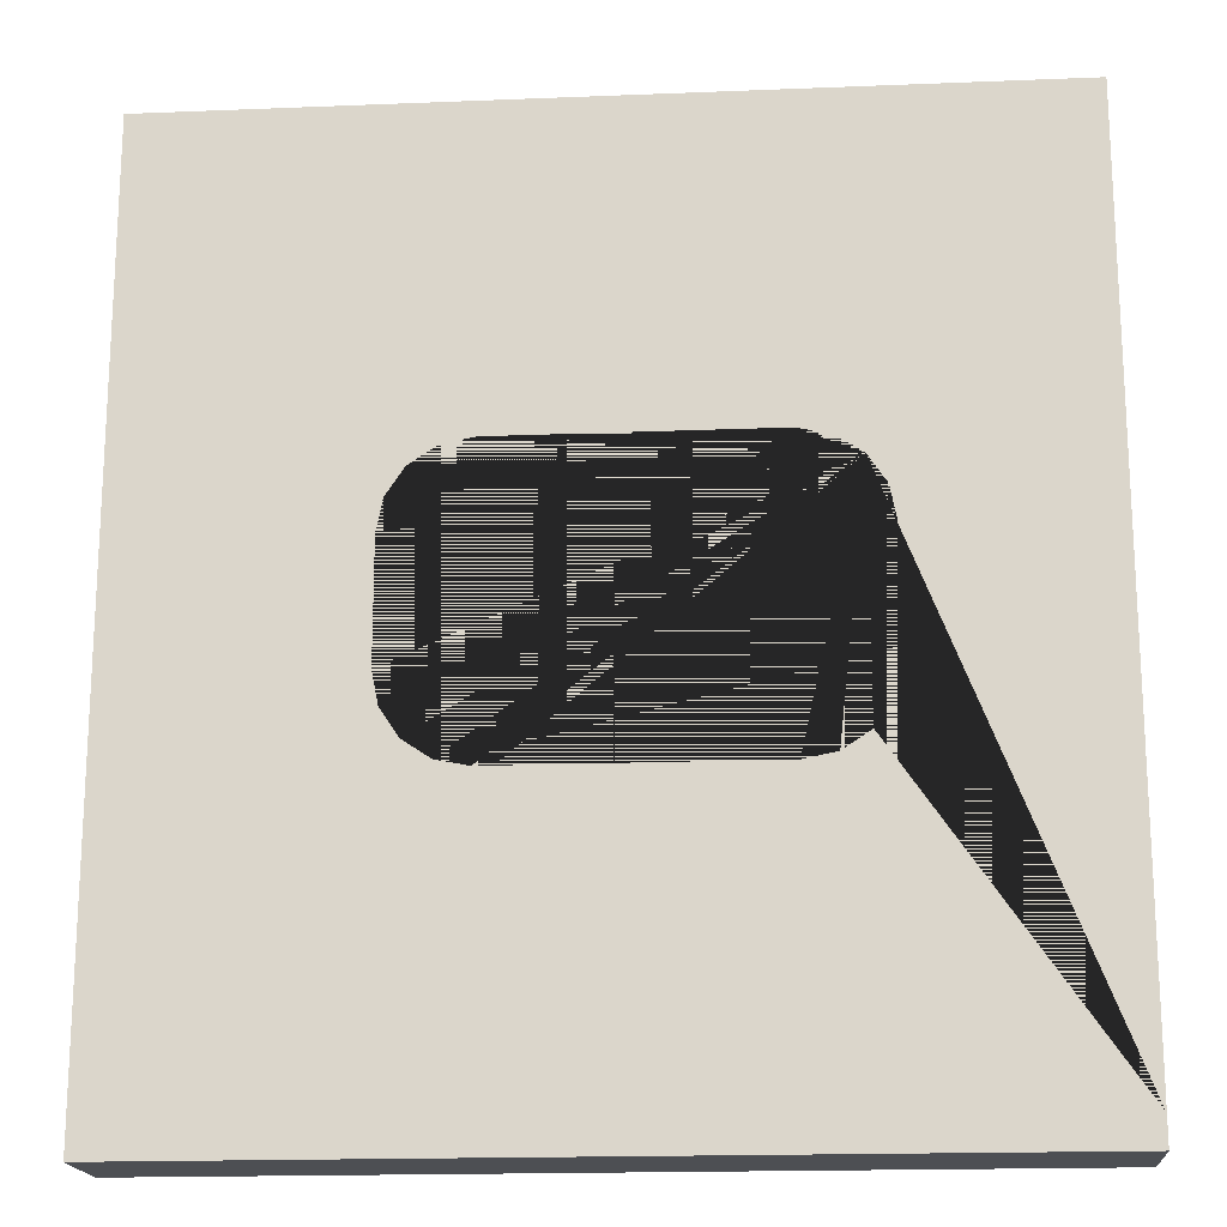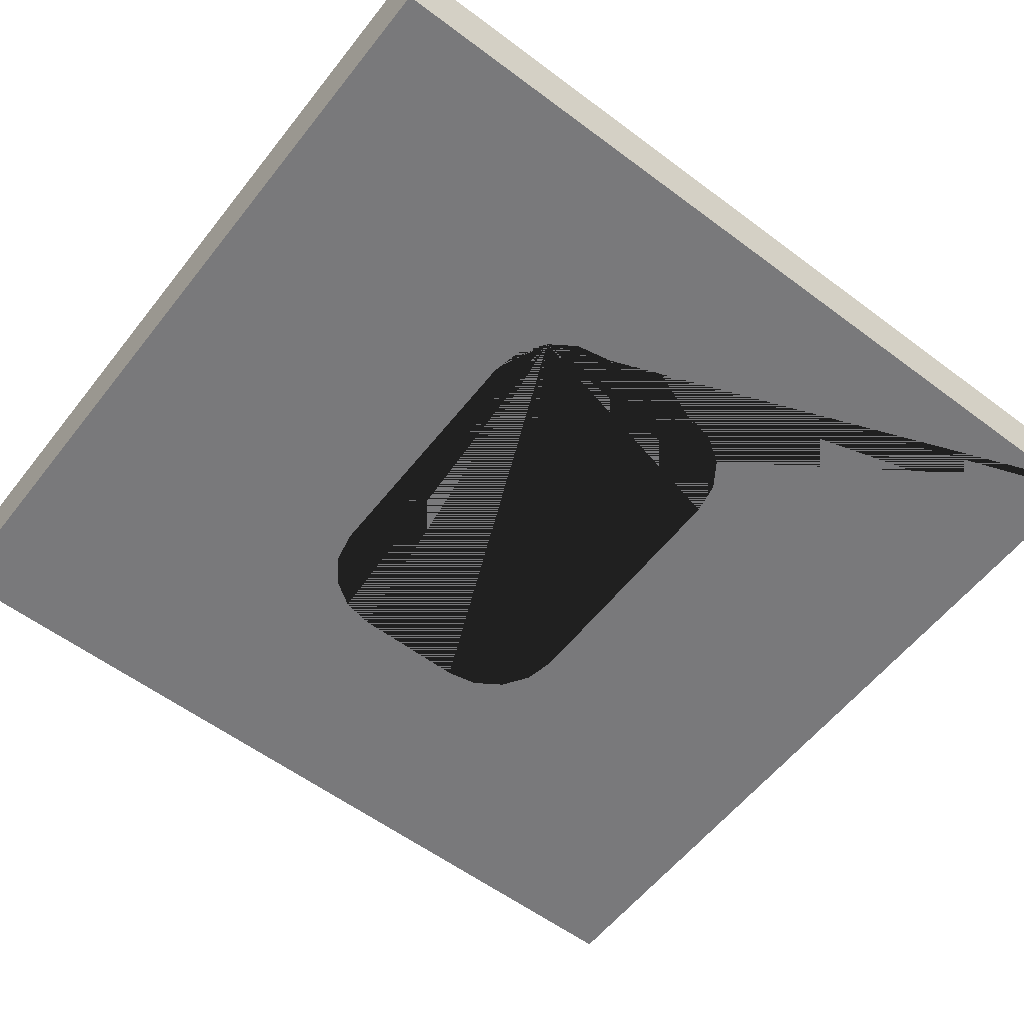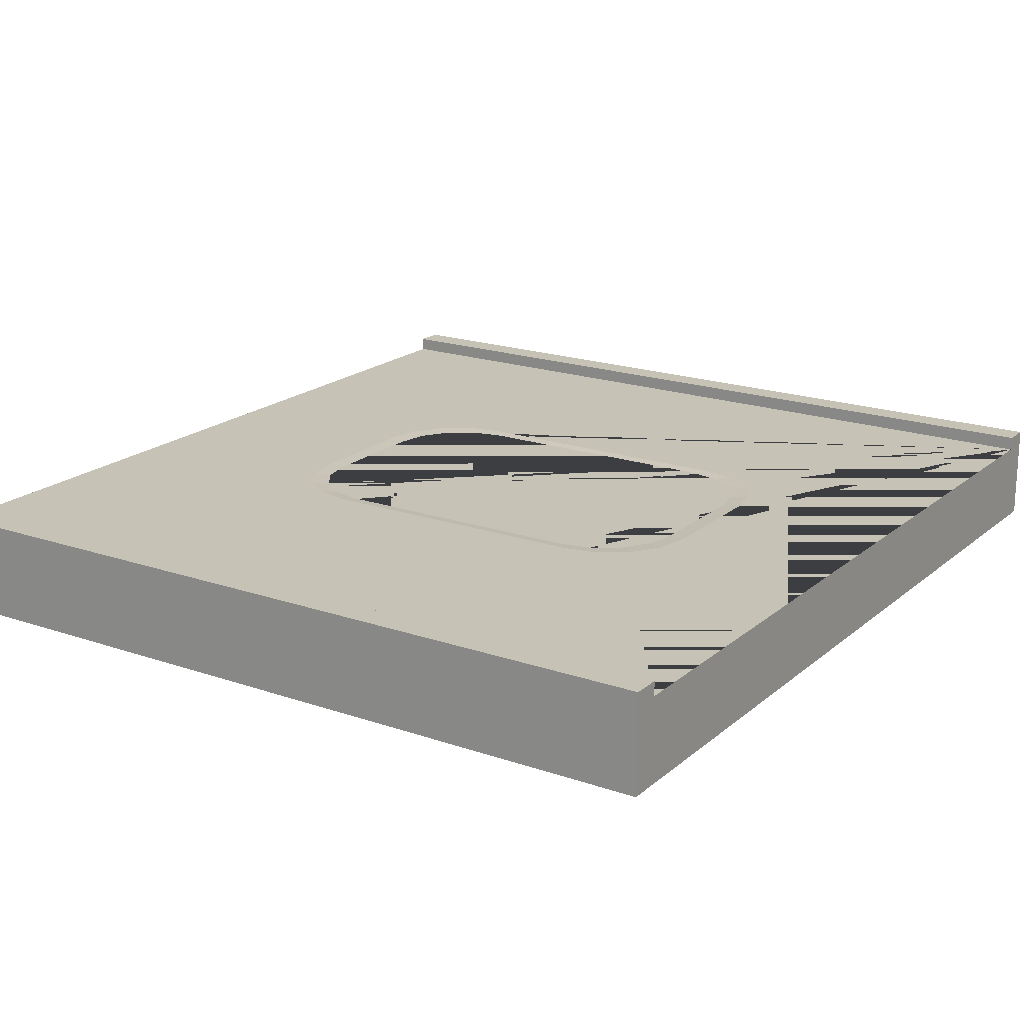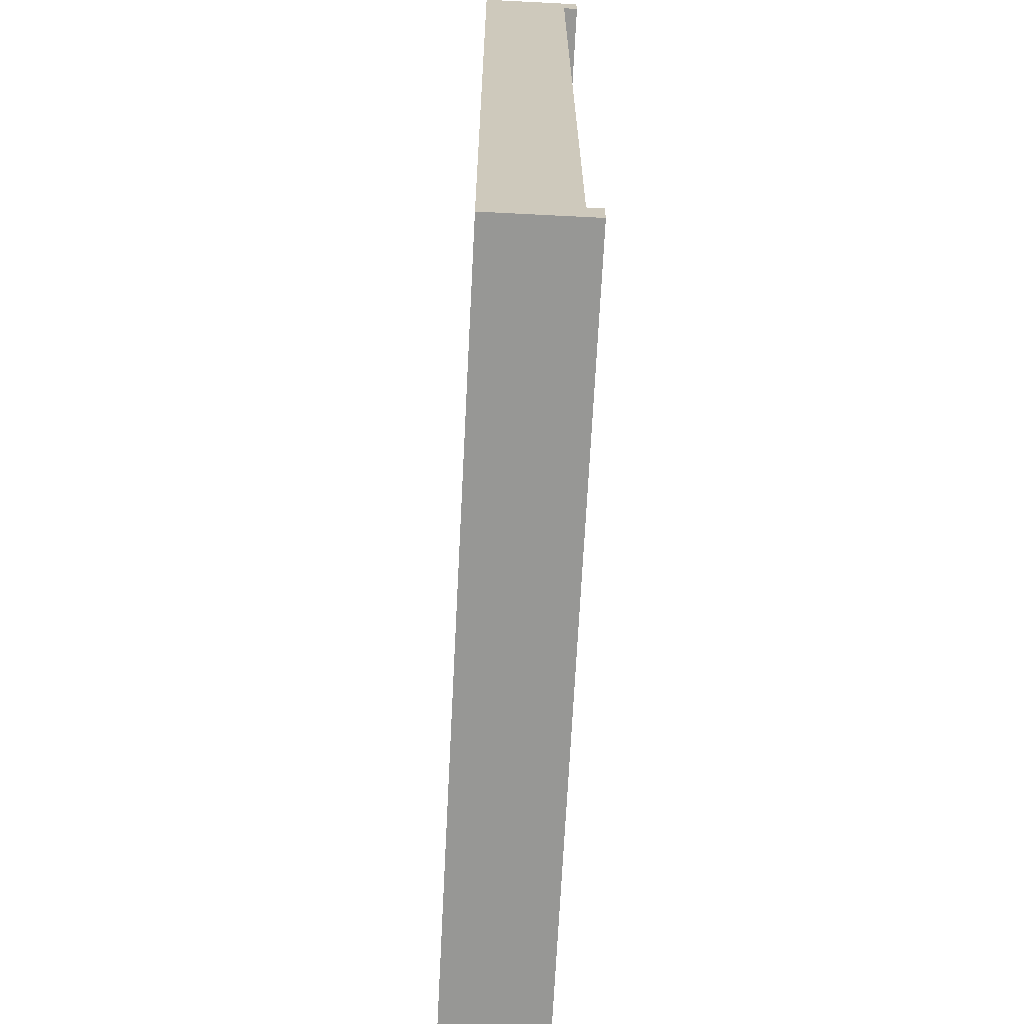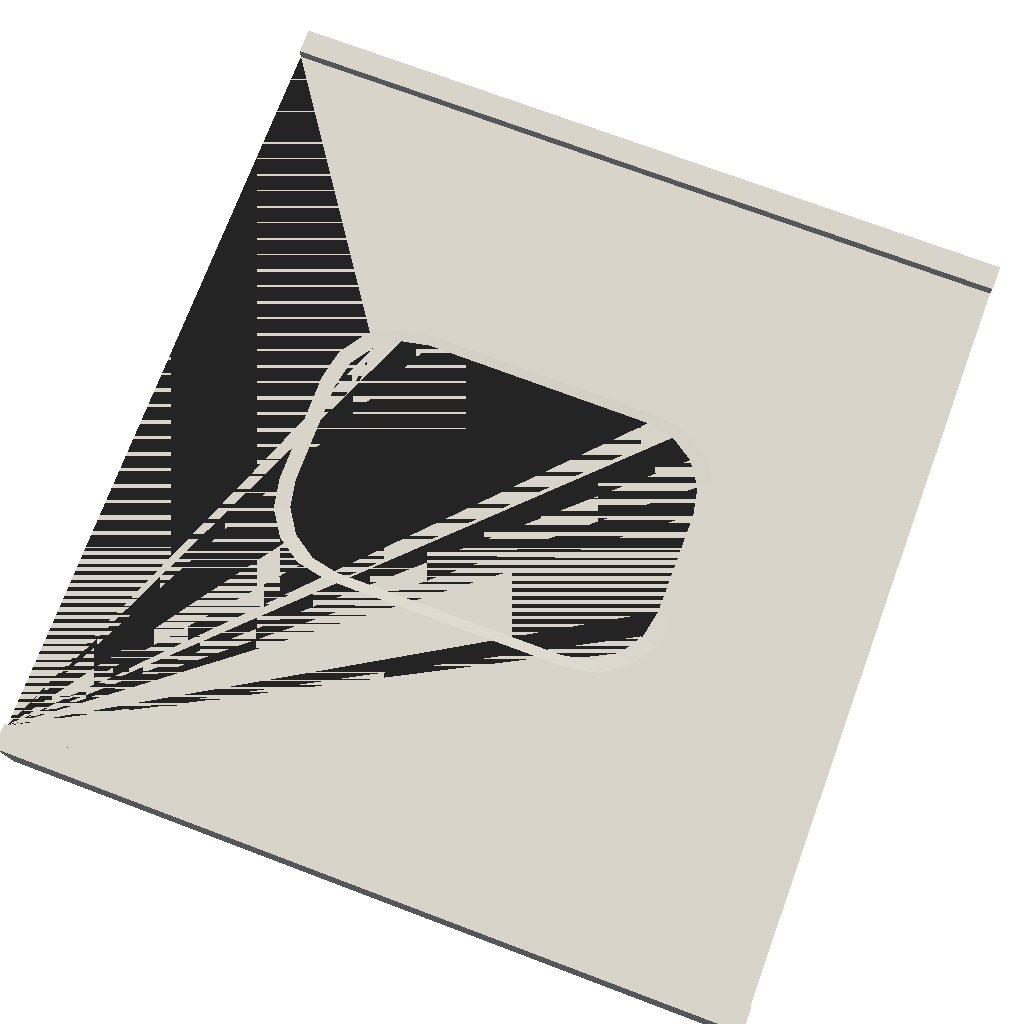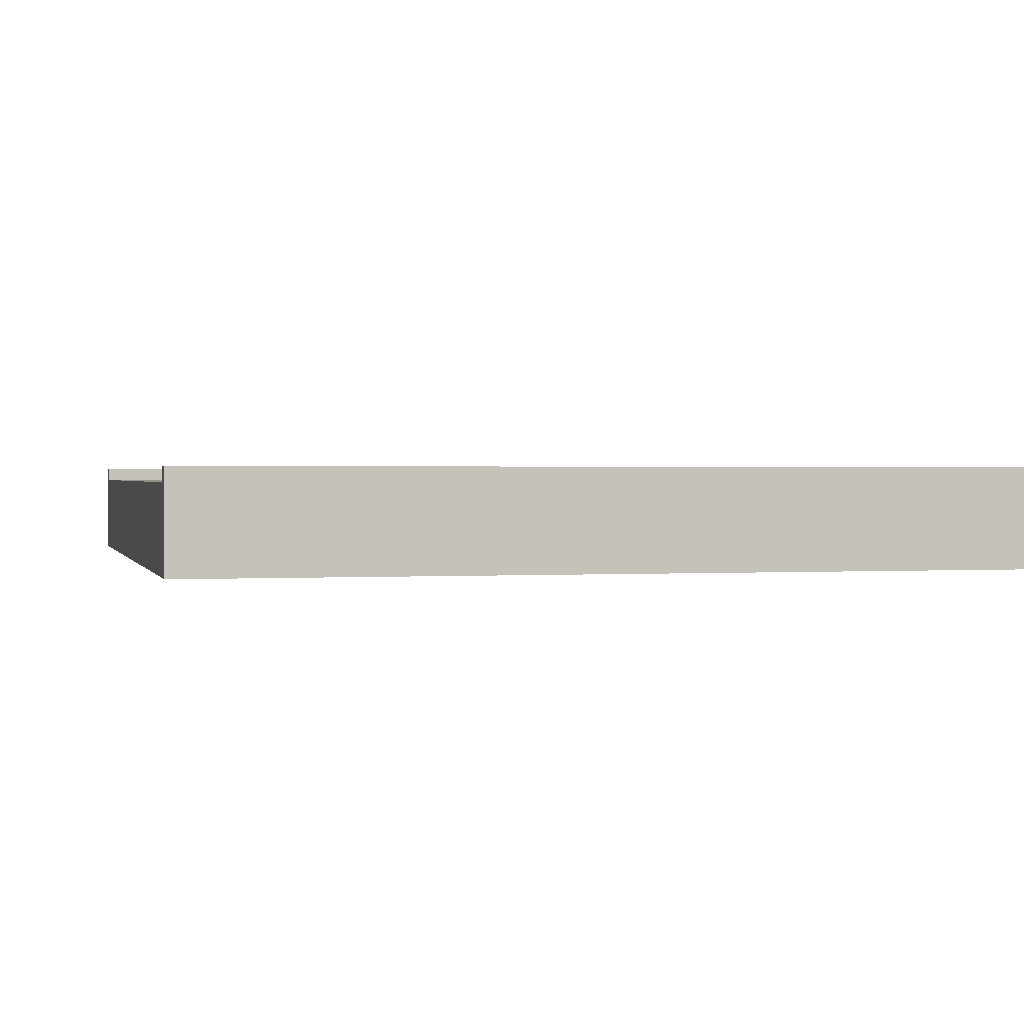
<metadata>
{"format":"obj","ext":"obj","renderer":"f3d","projection":"perspective","resolution":1024,"background":"white","views":[{"elev":-17.9,"azim":4.5,"up":"+Z"},{"elev":-57.9,"azim":52.2,"up":"+Y"},{"elev":19.1,"azim":33.2,"up":"+Y"},{"elev":-68.1,"azim":87.1,"up":"+Z"},{"elev":75.0,"azim":-159.5,"up":"+Y"},{"elev":1.0,"azim":166.2,"up":"+Y"}]}
</metadata>
<code>
o Куб
v -1.5 -0.05 1.5
v -1.5 0.25 1.5
v -1.5 0.25 -1.5
v -1.5 -0.05 -1.5
v 1.5 0.25 -1.5
v 1.5 0.3 -1.5
v -1.5 0.3 -1.5
v 1.5 -0.05 -1.5
v 1.5 0.25 1.5
v 1.5 -0.05 1.5
v -1.5 -0.05 1.6
v -1.5 0.25 1.6
v -1.5 -0.05 -1.6
v -1.5 0.25 -1.6
v 1.5 0.25 -1.6
v 1.5 -0.05 -1.6
v 1.5 -0.05 1.6
v 1.5 0.25 1.6
v 1.5 0.3 1.5
v 1.5 0.3 1.6
v 1.5 0.3 -1.6
v -1.5 0.3 -1.6
v -1.5 0.3 1.5
v -1.5 0.3 1.6
v 0.5403 -0.05 0.5
v 0.5403 0.25 0.5
v -0.39 -0.05 0.5
v -0.39 0.25 0.5
v 0.8333 0.25 -0.207
v 0.8333 -0.05 -0.207
v 0.8333 -0.05 0.207
v 0.8333 0.25 0.207
v -0.683 0.25 0.207
v -0.683 -0.05 0.207
v -0.683 -0.05 -0.207
v -0.683 0.25 -0.207
v -0.39 -0.05 -0.5
v -0.39 0.25 -0.5
v 0.5403 -0.05 -0.5
v 0.5403 0.25 -0.5
v -0.5022 -0.05 0.4777
v -0.5022 0.25 0.4777
v -0.5972 -0.05 0.4142
v -0.5972 0.25 0.4142
v -0.6607 -0.05 0.3191
v -0.6607 0.25 0.3191
v -0.5022 -0.05 -0.4777
v -0.5022 0.25 -0.4777
v -0.5972 -0.05 -0.4142
v -0.5972 0.25 -0.4142
v -0.6607 0.25 -0.3191
v -0.6607 -0.05 -0.3191
v 0.811 0.25 -0.3191
v 0.811 -0.05 -0.3191
v 0.7475 0.25 -0.4142
v 0.7475 -0.05 -0.4142
v 0.6524 -0.05 -0.4777
v 0.6524 0.25 -0.4777
v 0.6524 -0.05 0.4777
v 0.6524 0.25 0.4777
v 0.7475 -0.05 0.4142
v 0.7475 0.25 0.4142
v 0.811 0.25 0.3191
v 0.811 -0.05 0.3191
v 0.5778 0.2534 0.5404
v -0.4276 0.2534 0.5404
v 0.8945 0.2534 -0.2237
v 0.8945 0.2534 0.2237
v -0.7442 0.2534 0.2237
v -0.7442 0.2534 -0.2237
v -0.4276 0.2534 -0.5404
v 0.5778 0.2534 -0.5404
v -0.5488 0.2534 0.5163
v -0.6515 0.2534 0.4476
v -0.7201 0.2534 0.3449
v -0.5488 0.2534 -0.5163
v -0.6515 0.2534 -0.4476
v -0.7201 0.2534 -0.3449
v 0.8704 0.2534 -0.3449
v 0.8017 0.2534 -0.4476
v 0.699 0.2534 -0.5163
v 0.699 0.2534 0.5163
v 0.8017 0.2534 0.4476
v 0.8704 0.2534 0.3449
f 25 27 28 26
f 29 30 31 32
f 33 34 35 36
f 38 37 39 40
f 27 41 42 28
f 41 43 44 42
f 43 45 46 44
f 45 34 33 46
f 48 47 37 38
f 47 48 50 49
f 51 52 49 50
f 35 52 51 36
f 53 54 30 29
f 55 56 54 53
f 56 55 58 57
f 40 39 57 58
f 26 60 59 25
f 60 62 61 59
f 63 64 61 62
f 32 31 64 63
f 38 48 76 71
f 55 58 81 80
f 32 29 67 68
f 63 32 68 84
f 51 36 70 78
f 60 62 83 82
f 40 38 71 72
f 48 50 77 76
f 46 44 74 75
f 28 26 65 66
f 29 53 79 67
f 42 28 66 73
f 58 40 72 81
f 36 33 69 70
f 33 46 75 69
f 26 60 82 65
f 62 63 84 83
f 50 51 78 77
f 53 55 80 79
f 44 42 73 74
f 1 2 3 4
f 3 5 6 7
f 8 5 9 10
f 2 1 11 12
f 13 14 15 16
f 4 3 14 13
f 5 8 16 15
f 8 4 13 16
f 17 18 12 11
f 1 10 17 11
f 18 9 19 20
f 10 9 18 17
f 7 6 21 22
f 19 23 24 20
f 5 15 21 6
f 2 12 24 23
f 15 14 22 21
f 12 18 20 24
f 14 3 7 22
f 9 2 23 19
f 56 8 10 61 64 31 30 54
f 61 10 1 4 8 56 57 39 37 47 49 52 35 34 45 43 41 27 25 59
f 62 9 5 55 53 29 32 63
f 5 3 2 9 62 60 26 28 42 44 46 33 36 51 50 48 38 40 58 55

</code>
